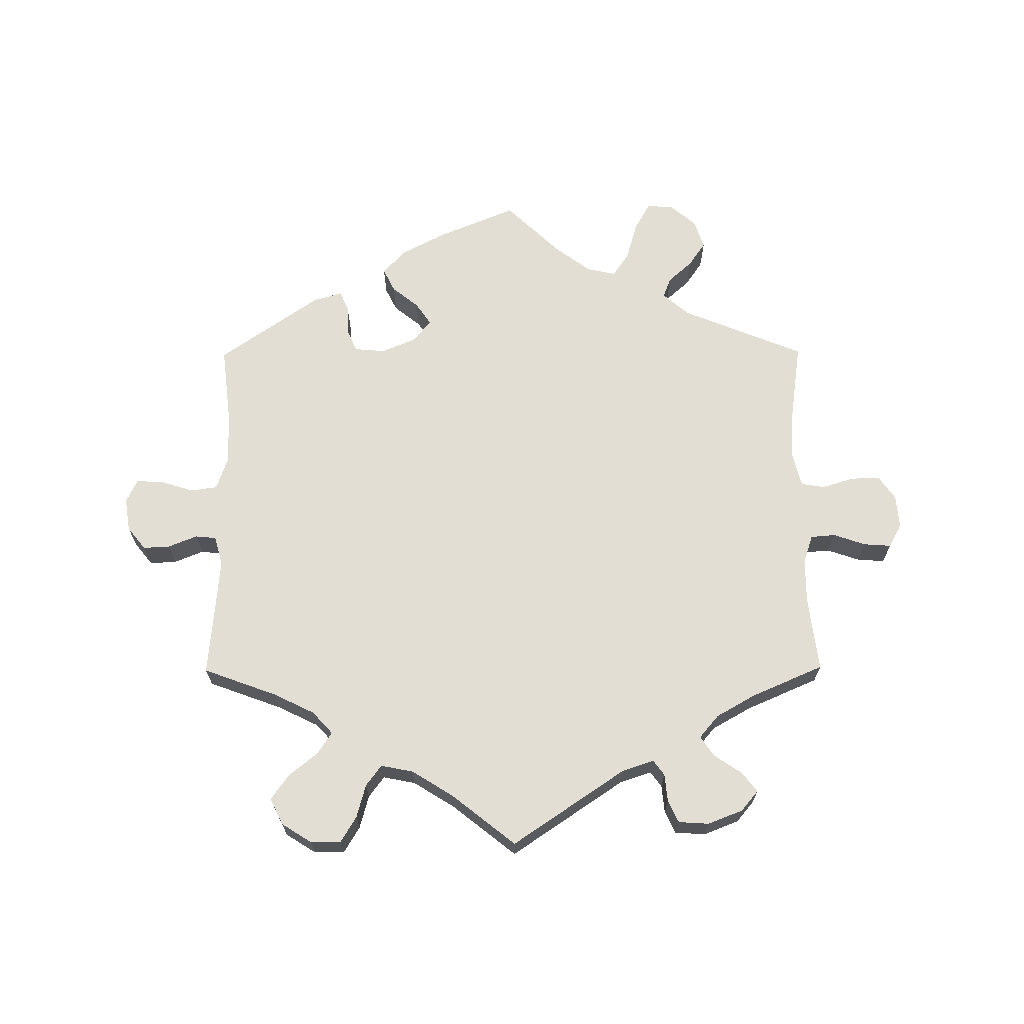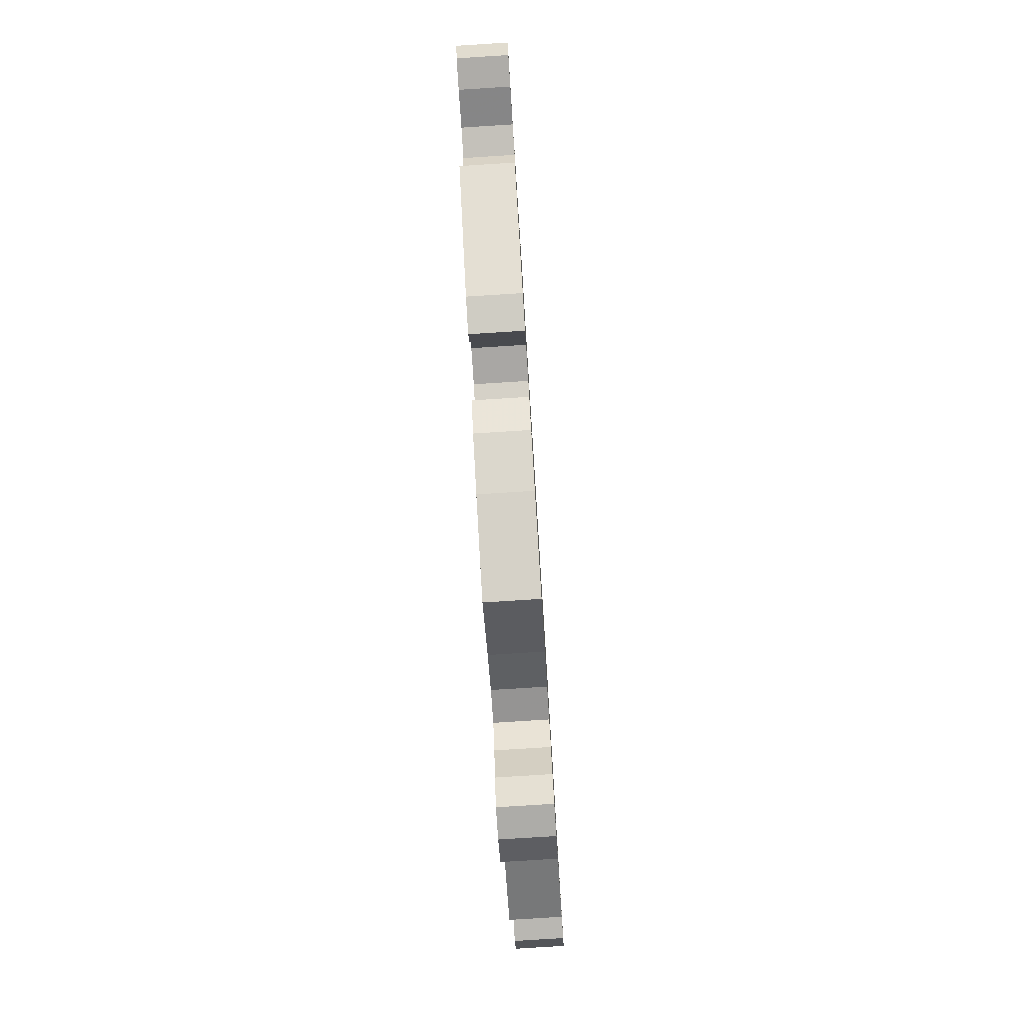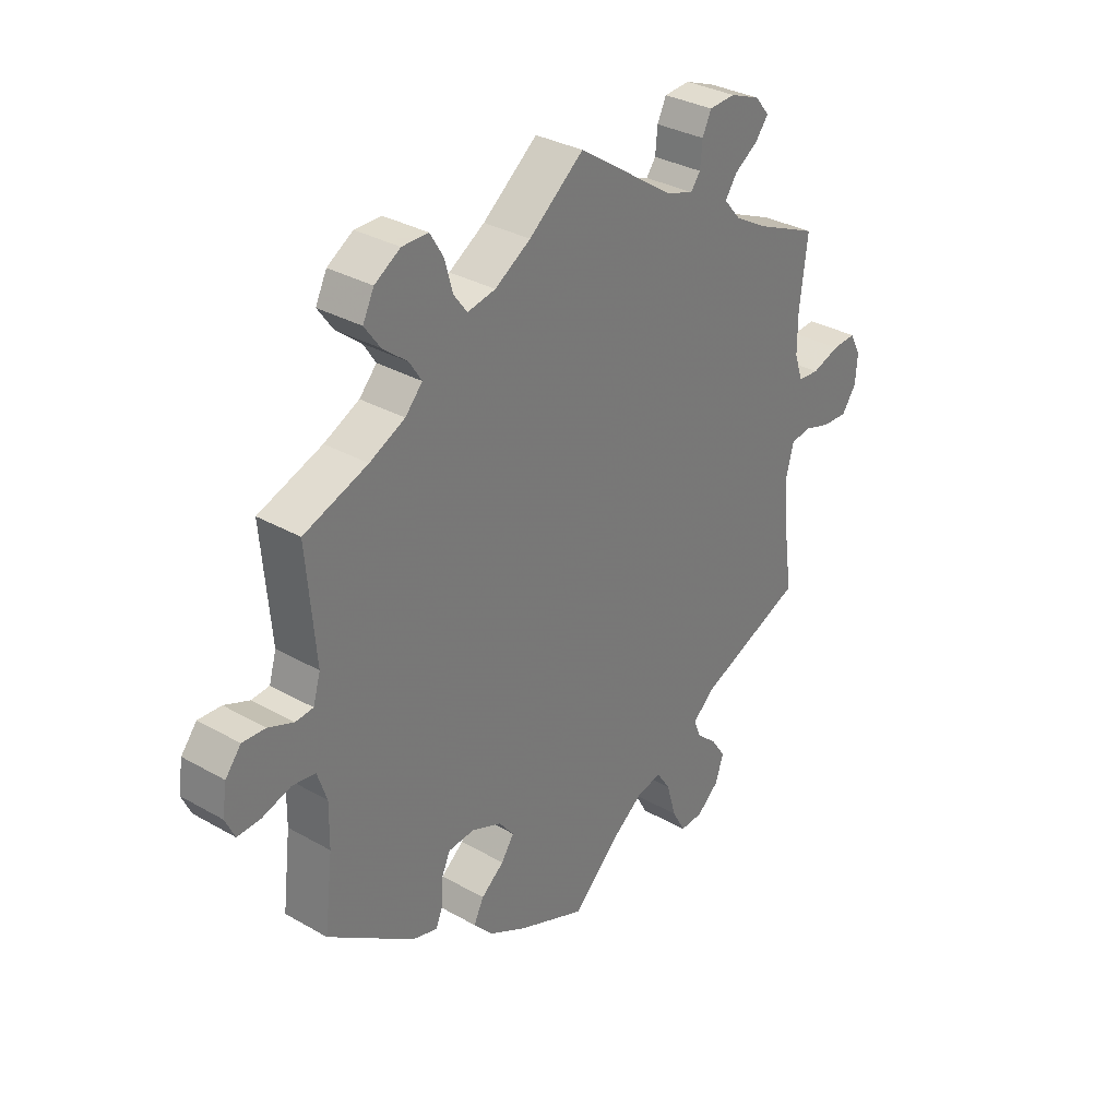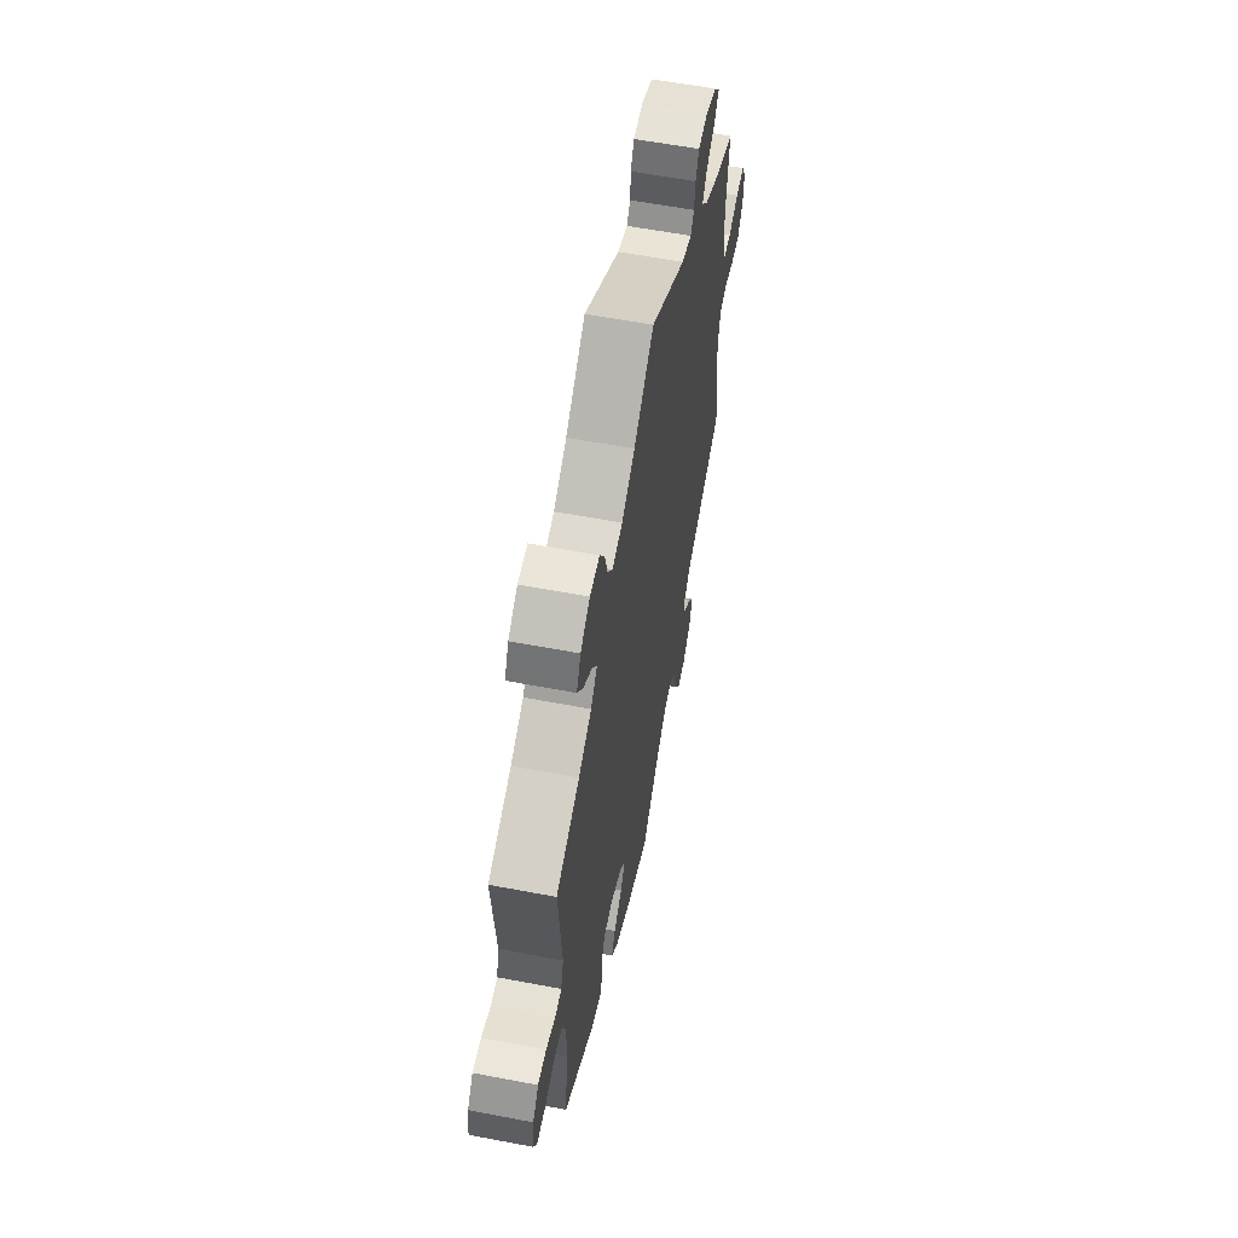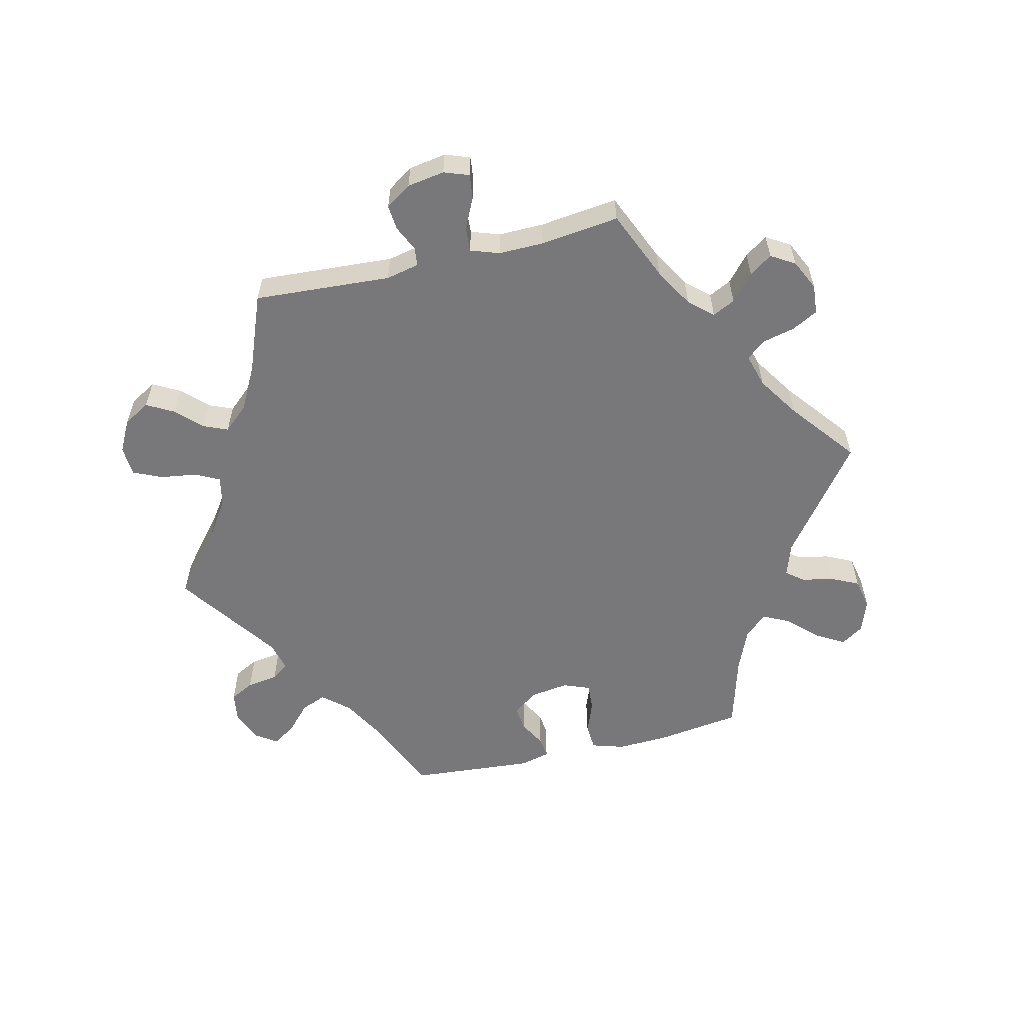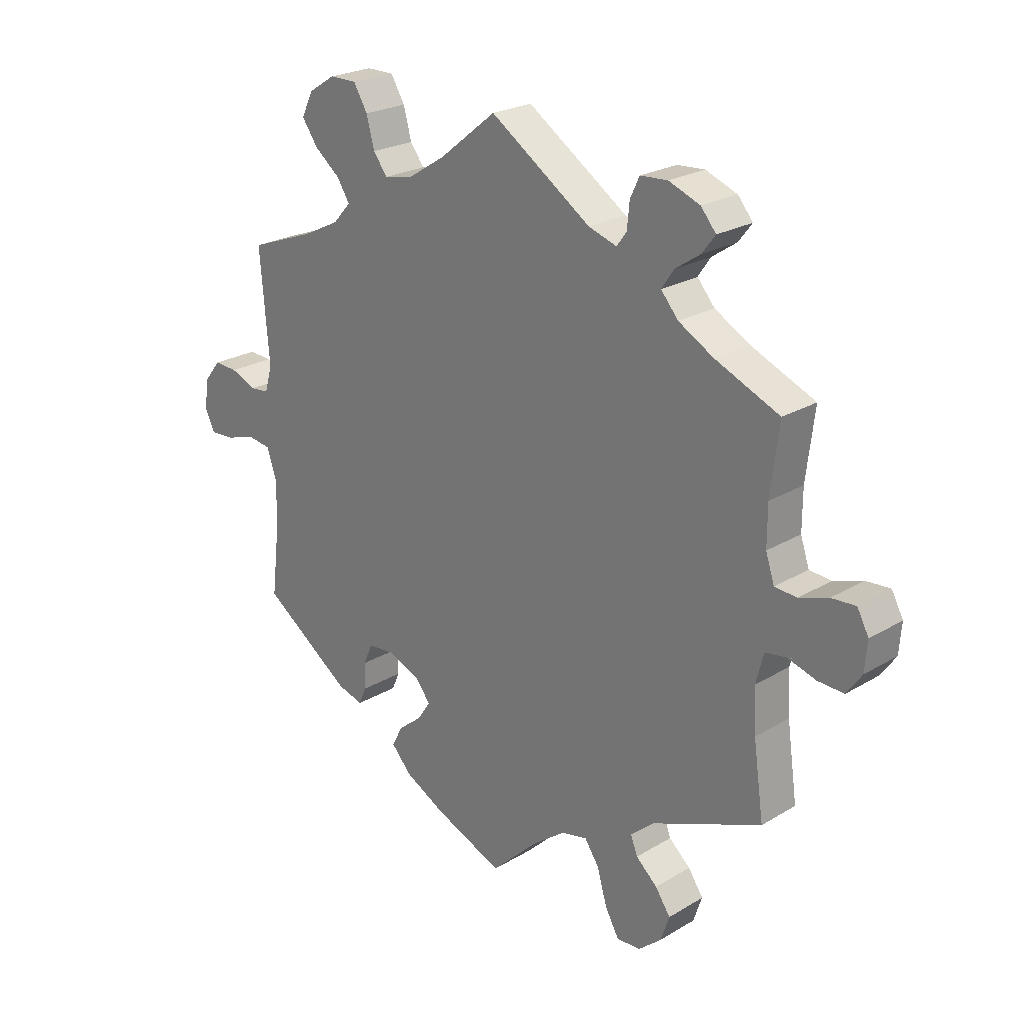
<metadata>
{"format":"obj","ext":"obj","renderer":"f3d","projection":"perspective","resolution":1024,"background":"white","views":[{"elev":67.2,"azim":-0.4,"up":"+Y"},{"elev":-79.5,"azim":-86.4,"up":"+Z"},{"elev":32.4,"azim":-51.5,"up":"+Z"},{"elev":59.0,"azim":-78.9,"up":"+Z"},{"elev":-57.6,"azim":43.6,"up":"+Y"},{"elev":23.6,"azim":45.0,"up":"+Z"}]}
</metadata>
<code>
v 0.174 0.07 0.461
v 0.223 0.07 0.445
v 0.24 0.07 0.468
v 0.244 0.07 0.511
v 0.26 0.07 0.545
v 0.307 0.07 0.548
v 0.361 0.07 0.527
v 0.387 0.07 0.496
v 0.364 0.07 0.466
v 0.321 0.07 0.437
v 0.3 0.07 0.406
v 0.33 0.07 0.371
v 0.39 0.07 0.337
v 0.501 0.07 0.289
v 0.487 0.07 0.173
v 0.487 0.07 0.105
v 0.502 0.07 0.06
v 0.54 0.07 0.057
v 0.59 0.07 0.074
v 0.632 0.07 0.077
v 0.652 0.07 0.04
v 0.648 0.07 -0.011
v 0.622 0.07 -0.048
v 0.577 0.07 -0.046
v 0.528 0.07 -0.031
v 0.492 0.07 -0.037
v 0.479 0.07 -0.088
v 0.483 0.07 -0.163
v 0.501 0.07 -0.289
v 0.311 0.07 -0.367
v 0.271 0.07 -0.402
v 0.283 0.07 -0.433
v 0.32 0.07 -0.466
v 0.346 0.07 -0.504
v 0.331 0.07 -0.549
v 0.291 0.07 -0.583
v 0.25 0.07 -0.585
v 0.226 0.07 -0.542
v 0.209 0.07 -0.483
v 0.184 0.07 -0.446
v 0.139 0.07 -0.456
v 0.084 0.07 -0.497
v 0 0.07 -0.578
v -0.121 0.07 -0.528
v -0.189 0.07 -0.492
v -0.224 0.07 -0.454
v -0.206 0.07 -0.418
v -0.165 0.07 -0.385
v -0.142 0.07 -0.351
v -0.169 0.07 -0.317
v -0.223 0.07 -0.295
v -0.27 0.07 -0.299
v -0.286 0.07 -0.335
v -0.287 0.07 -0.38
v -0.3 0.07 -0.41
v -0.345 0.07 -0.397
v -0.5 0.07 -0.289
v -0.485 0.07 -0.163
v -0.484 0.07 -0.088
v -0.501 0.07 -0.038
v -0.542 0.07 -0.032
v -0.593 0.07 -0.048
v -0.635 0.07 -0.05
v -0.652 0.07 -0.014
v -0.644 0.07 0.037
v -0.616 0.07 0.072
v -0.575 0.07 0.07
v -0.53 0.07 0.052
v -0.498 0.07 0.055
v -0.485 0.07 0.1
v -0.501 0.07 0.288
v -0.387 0.07 0.33
v -0.324 0.07 0.361
v -0.293 0.07 0.395
v -0.315 0.07 0.429
v -0.359 0.07 0.464
v -0.387 0.07 0.503
v -0.367 0.07 0.544
v -0.321 0.07 0.573
v -0.274 0.07 0.573
v -0.25 0.07 0.533
v -0.236 0.07 0.482
v -0.212 0.07 0.45
v -0.162 0.07 0.46
v -0.098 0.07 0.5
v 0 0.07 0.578
v 0.174 0 0.461
v 0.223 0 0.445
v 0.24 0 0.468
v 0.244 0 0.511
v 0.26 0 0.545
v 0.307 0 0.548
v 0.361 0 0.527
v 0.387 0 0.496
v 0.364 0 0.466
v 0.321 0 0.437
v 0.3 0 0.406
v 0.33 0 0.371
v 0.39 0 0.337
v 0.501 0 0.289
v 0.487 0 0.173
v 0.487 0 0.105
v 0.502 0 0.06
v 0.54 0 0.057
v 0.59 0 0.074
v 0.632 0 0.077
v 0.652 0 0.04
v 0.648 0 -0.011
v 0.622 0 -0.048
v 0.577 0 -0.046
v 0.528 0 -0.031
v 0.492 0 -0.037
v 0.479 0 -0.088
v 0.483 0 -0.163
v 0.501 0 -0.289
v 0.311 0 -0.367
v 0.271 0 -0.402
v 0.283 0 -0.433
v 0.32 0 -0.466
v 0.346 0 -0.504
v 0.331 0 -0.549
v 0.291 0 -0.583
v 0.25 0 -0.585
v 0.226 0 -0.542
v 0.209 0 -0.483
v 0.184 0 -0.446
v 0.139 0 -0.456
v 0.084 0 -0.497
v 0 0 -0.578
v -0.121 0 -0.528
v -0.189 0 -0.492
v -0.224 0 -0.454
v -0.206 0 -0.418
v -0.165 0 -0.385
v -0.142 0 -0.351
v -0.169 0 -0.317
v -0.223 0 -0.295
v -0.27 0 -0.299
v -0.286 0 -0.335
v -0.287 0 -0.38
v -0.3 0 -0.41
v -0.345 0 -0.397
v -0.5 0 -0.289
v -0.485 0 -0.163
v -0.484 0 -0.088
v -0.501 0 -0.038
v -0.542 0 -0.032
v -0.593 0 -0.048
v -0.635 0 -0.05
v -0.652 0 -0.014
v -0.644 0 0.037
v -0.616 0 0.072
v -0.575 0 0.07
v -0.53 0 0.052
v -0.498 0 0.055
v -0.485 0 0.1
v -0.501 0 0.288
v -0.387 0 0.33
v -0.324 0 0.361
v -0.293 0 0.395
v -0.315 0 0.429
v -0.359 0 0.464
v -0.387 0 0.503
v -0.367 0 0.544
v -0.321 0 0.573
v -0.274 0 0.573
v -0.25 0 0.533
v -0.236 0 0.482
v -0.212 0 0.45
v -0.162 0 0.46
v -0.098 0 0.5
v 0 0 0.578
f 85 86 1
f 84 85 1 2
f 83 84 2
f 79 80 81 82
f 79 82 83
f 78 79 83
f 75 76 77 78
f 74 75 78 83
f 73 74 83 2
f 70 71 72
f 69 70 72 73
f 65 66 67 68
f 65 68 69
f 64 65 69
f 61 62 63 64
f 60 61 64 69
f 59 60 69 73
f 55 56 57 58
f 53 54 55 58
f 52 53 58 59
f 51 52 59 73
f 45 46 47 48
f 45 48 49
f 42 43 44 45
f 41 42 45 49
f 40 41 49 50
f 36 37 38 39
f 36 39 40
f 35 36 40
f 32 33 34 35
f 32 35 40
f 31 32 40 50
f 28 29 30
f 27 28 30 31
f 26 27 31 50
f 22 23 24 25
f 22 25 26
f 21 22 26
f 18 19 20 21
f 17 18 21 26
f 16 17 26 50
f 13 14 15
f 12 13 15 16
f 11 12 16 50
f 7 8 9 10
f 7 10 11
f 3 4 5 6
f 2 3 6 7
f 50 51 73 2
f 2 7 11 50
f 87 172 171
f 88 87 171 170
f 88 170 169
f 168 167 166 165
f 169 168 165
f 169 165 164
f 164 163 162 161
f 169 164 161 160
f 88 169 160 159
f 158 157 156
f 159 158 156 155
f 154 153 152 151
f 155 154 151
f 155 151 150
f 150 149 148 147
f 155 150 147 146
f 159 155 146 145
f 144 143 142 141
f 144 141 140 139
f 145 144 139 138
f 159 145 138 137
f 134 133 132 131
f 135 134 131
f 131 130 129 128
f 135 131 128 127
f 136 135 127 126
f 125 124 123 122
f 126 125 122
f 126 122 121
f 121 120 119 118
f 126 121 118
f 136 126 118 117
f 116 115 114
f 117 116 114 113
f 136 117 113 112
f 111 110 109 108
f 112 111 108
f 112 108 107
f 107 106 105 104
f 112 107 104 103
f 136 112 103 102
f 101 100 99
f 102 101 99 98
f 136 102 98 97
f 96 95 94 93
f 97 96 93
f 92 91 90 89
f 93 92 89 88
f 88 159 137 136
f 136 97 93 88
f 1 87 88 2
f 2 88 89 3
f 3 89 90 4
f 4 90 91 5
f 5 91 92 6
f 6 92 93 7
f 7 93 94 8
f 8 94 95 9
f 9 95 96 10
f 10 96 97 11
f 11 97 98 12
f 12 98 99 13
f 13 99 100 14
f 14 100 101 15
f 15 101 102 16
f 16 102 103 17
f 17 103 104 18
f 18 104 105 19
f 19 105 106 20
f 20 106 107 21
f 21 107 108 22
f 22 108 109 23
f 23 109 110 24
f 24 110 111 25
f 25 111 112 26
f 26 112 113 27
f 27 113 114 28
f 28 114 115 29
f 29 115 116 30
f 30 116 117 31
f 31 117 118 32
f 32 118 119 33
f 33 119 120 34
f 34 120 121 35
f 35 121 122 36
f 36 122 123 37
f 37 123 124 38
f 38 124 125 39
f 39 125 126 40
f 40 126 127 41
f 41 127 128 42
f 42 128 129 43
f 43 129 130 44
f 44 130 131 45
f 45 131 132 46
f 46 132 133 47
f 47 133 134 48
f 48 134 135 49
f 49 135 136 50
f 50 136 137 51
f 51 137 138 52
f 52 138 139 53
f 53 139 140 54
f 54 140 141 55
f 55 141 142 56
f 56 142 143 57
f 57 143 144 58
f 58 144 145 59
f 59 145 146 60
f 60 146 147 61
f 61 147 148 62
f 62 148 149 63
f 63 149 150 64
f 64 150 151 65
f 65 151 152 66
f 66 152 153 67
f 67 153 154 68
f 68 154 155 69
f 69 155 156 70
f 70 156 157 71
f 71 157 158 72
f 72 158 159 73
f 73 159 160 74
f 74 160 161 75
f 75 161 162 76
f 76 162 163 77
f 77 163 164 78
f 78 164 165 79
f 79 165 166 80
f 80 166 167 81
f 81 167 168 82
f 82 168 169 83
f 83 169 170 84
f 84 170 171 85
f 85 171 172 86
f 86 172 87 1

</code>
